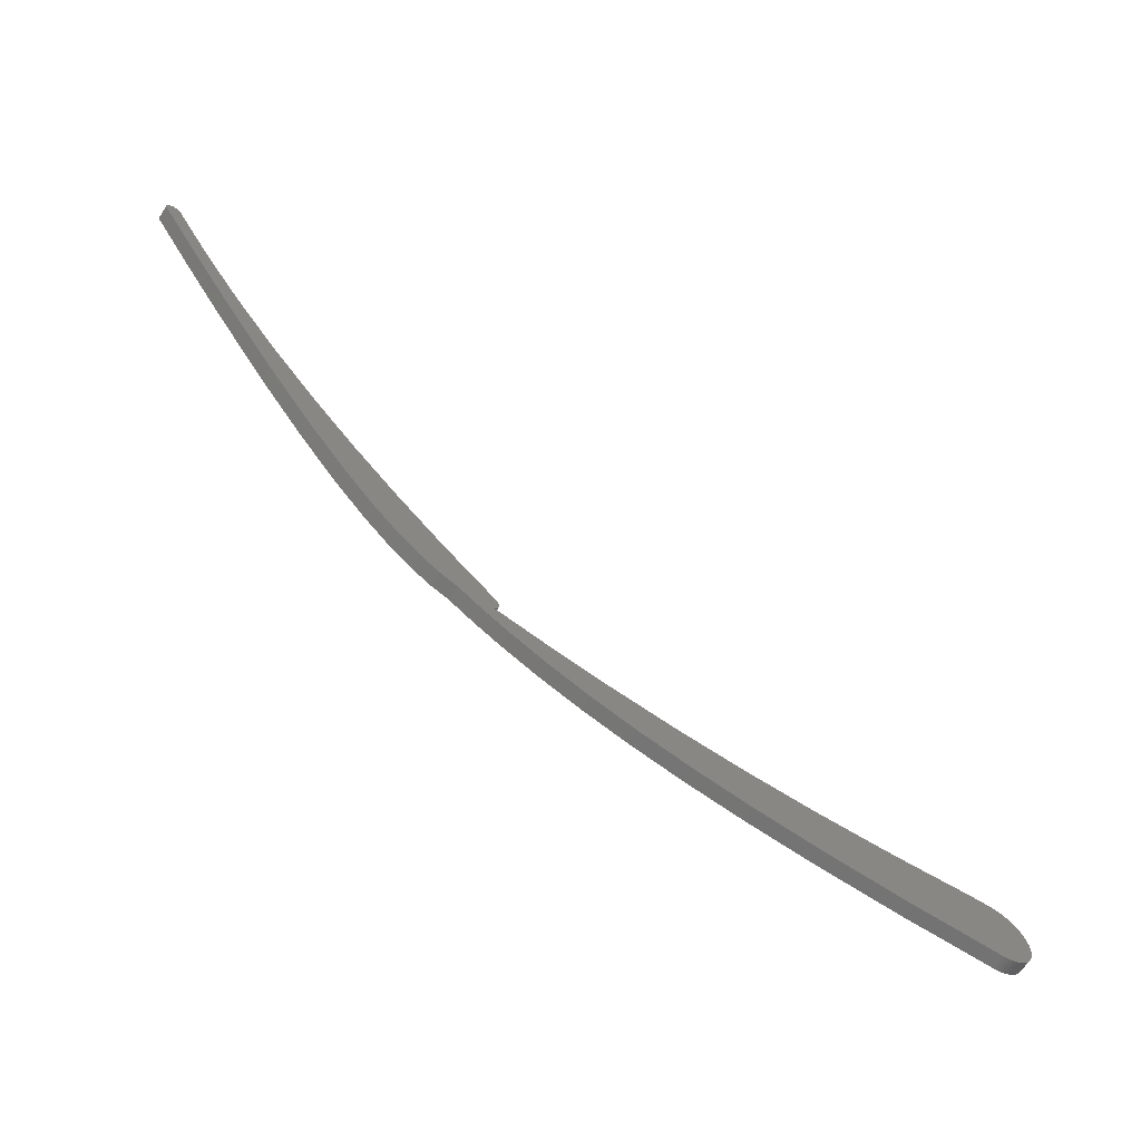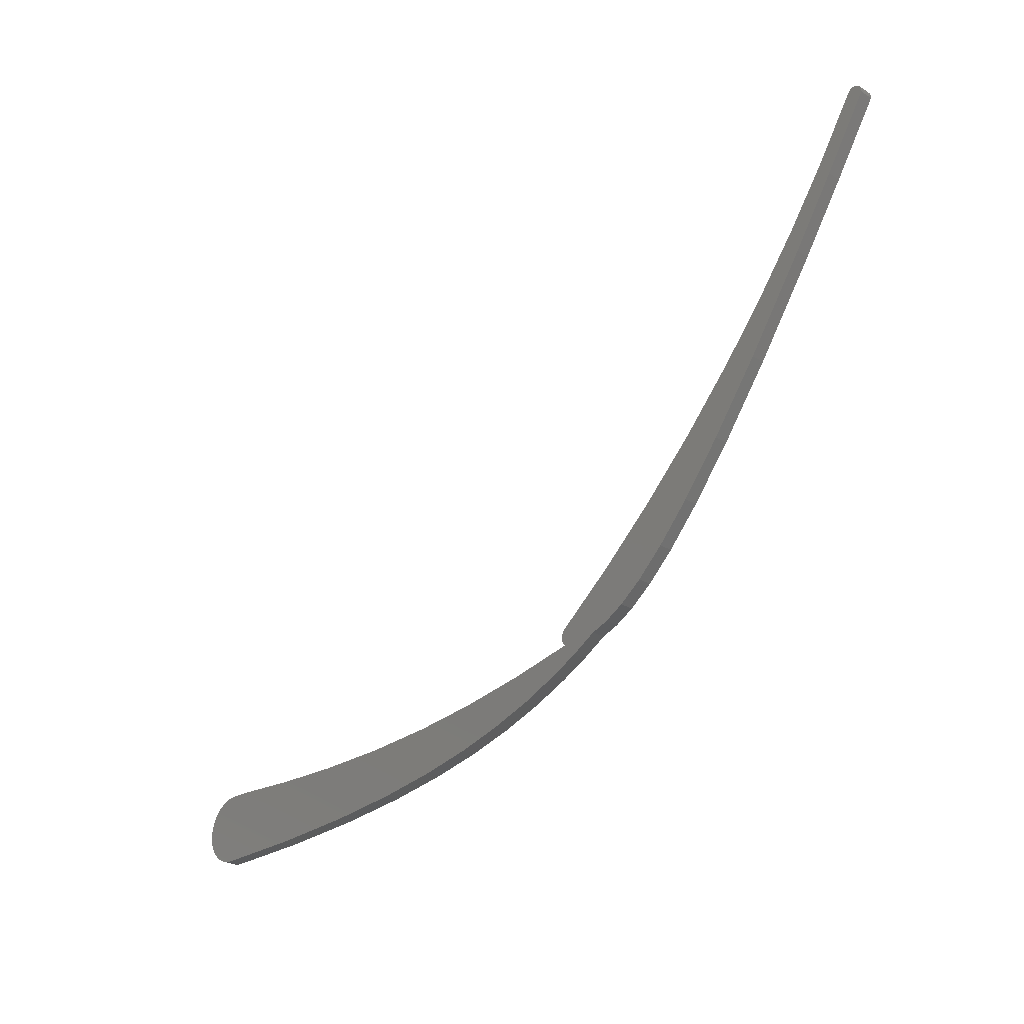
<metadata>
{"format":"stl","ext":"stl","renderer":"f3d","projection":"perspective","resolution":1024,"background":"white","views":[{"elev":-63.4,"azim":147.4,"up":"+Y"},{"elev":-25.1,"azim":45.6,"up":"+Y"}]}
</metadata>
<code>
# stl→obj: 190 verts, 384 faces
v 0.25 -0.125 0.01
v 0.2637 -0.125 0
v 0.25 -0.125 0
v 0.2637 -0.125 0.01
v 0.561 -0.1088 0
v 0.5998 -0.1002 0.01
v 0.5998 -0.1002 0
v 0.5544 -0.1101 0.01
v 0.5213 -0.1159 0
v 0.5077 -0.118 0.01
v 0.473 -0.1224 0
v 0.4627 -0.1235 0.01
v 0.4279 -0.1262 0
v 0.4129 -0.127 0.01
v 0.3788 -0.1281 0
v 0.3603 -0.1282 0.01
v 0.3219 -0.1277 0
v 0.3125 -0.1274 0.01
v 0.5982 -0.09044 0
v 0.5982 -0.09044 0.01
v 0.5993 -0.08896 0.01
v 0.5993 -0.08896 0
v 0.5974 -0.09219 0
v 0.5974 -0.09219 0.01
v 0.5972 -0.09343 0
v 0.5972 -0.09343 0.01
v 0.5972 -0.09406 0
v 0.5972 -0.09406 0.01
v 0.5972 -0.09467 0
v 0.5972 -0.09467 0.01
v 0.5973 -0.0959 0
v 0.5973 -0.0959 0.01
v 0.5975 -0.09651 0
v 0.5975 -0.09651 0.01
v 0.5979 -0.09769 0
v 0.5979 -0.09769 0.01
v 0.5982 -0.09825 0
v 0.5982 -0.09825 0.01
v 0.5988 -0.09904 0
v 0.5988 -0.09904 0.01
v 0.599 -0.09928 0
v 0.599 -0.09928 0.01
v 0.6355 -0.05926 0
v 0.638 -0.05708 0.01
v 0.6704 -0.02787 0
v 0.6752 -0.02328 0.01
v 0.7037 0.004907 0
v 0.7119 0.0134 0.01
v 0.7355 0.03912 0
v 0.7467 0.05188 0.01
v 0.769 0.07874 0
v 0.7763 0.08796 0.01
v 0.8005 0.1199 0
v 0.8044 0.1254 0.01
v 0.829 0.1613 0
v 0.8309 0.1641 0.01
v 0.8555 0.2039 0
v 0.8555 0.2039 0.01
v 0.8607 0.2066 0
v 0.8607 0.2066 0.01
v 0.861 0.2066 0.01
v 0.865 0.2038 0
v 0.8655 0.2026 0.01
v 0.8655 0.2026 0
v 0.861 0.2066 0
v 0.865 0.2038 0.01
v 0.8597 0.2066 0
v 0.8597 0.2066 0.01
v 0.8596 0.2066 0
v 0.8596 0.2066 0.01
v 0.8585 0.2063 0
v 0.8643 0.2047 0
v 0.8643 0.2047 0.01
v 0.8585 0.2063 0.01
v 0.8584 0.2063 0
v 0.8584 0.2063 0.01
v 0.8642 0.2048 0
v 0.8574 0.2059 0
v 0.8574 0.2059 0.01
v 0.8642 0.2048 0.01
v 0.8572 0.2057 0
v 0.8572 0.2057 0.01
v 0.8565 0.2052 0
v 0.8565 0.2052 0.01
v 0.8657 0.2013 0
v 0.8657 0.2013 0.01
v 0.8656 0.2 0.01
v 0.8635 0.2055 0
v 0.8635 0.2055 0.01
v 0.8562 0.2049 0
v 0.8562 0.2049 0.01
v 0.8559 0.2046 0
v 0.8559 0.2046 0.01
v 0.8656 0.2 0
v 0.8632 0.2057 0
v 0.8632 0.2057 0.01
v 0.8626 0.206 0
v 0.8626 0.206 0.01
v 0.8655 0.2025 0
v 0.8655 0.2025 0.01
v 0.8622 0.2062 0
v 0.8622 0.2062 0.01
v 0.8617 0.2064 0
v 0.8617 0.2064 0.01
v 0.6373 -0.09377 0.01
v 0.6251 -0.09839 0
v 0.6373 -0.09377 0
v 0.6251 -0.09839 0.01
v 0.6503 -0.08617 0.01
v 0.6503 -0.08617 0
v 0.6663 -0.07385 0.01
v 0.6663 -0.07385 0
v 0.6851 -0.05606 0.01
v 0.6851 -0.05606 0
v 0.7074 -0.03122 0.01
v 0.7074 -0.03122 0
v 0.7344 0.002693 0.01
v 0.7344 0.002693 0
v 0.7674 0.04818 0.01
v 0.7674 0.04818 0
v 0.8077 0.1081 0
v 0.8077 0.1081 0.01
v 0.8362 0.1526 0.01
v 0.8362 0.1526 0
v 0.3148 -0.1731 0.01
v 0.25 -0.175 0
v 0.3148 -0.1731 0
v 0.25 -0.175 0.01
v 0.3758 -0.1691 0.01
v 0.3758 -0.1691 0
v 0.4255 -0.1637 0
v 0.4255 -0.1637 0.01
v 0.4677 -0.1569 0
v 0.4677 -0.1569 0.01
v 0.5038 -0.1491 0.01
v 0.5038 -0.1491 0
v 0.5353 -0.1401 0.01
v 0.5353 -0.1401 0
v 0.5637 -0.1299 0.01
v 0.5637 -0.1299 0
v 0.5896 -0.1184 0.01
v 0.5896 -0.1184 0
v 0.608 -0.1088 0.01
v 0.608 -0.1088 0
v 0.2329 -0.1682 0
v 0.2309 -0.1661 0.01
v 0.2309 -0.1661 0
v 0.2329 -0.1682 0.01
v 0.2349 -0.1699 0
v 0.2349 -0.1699 0.01
v 0.2439 -0.1257 0
v 0.2439 -0.1257 0.01
v 0.2385 -0.1278 0
v 0.2385 -0.1278 0.01
v 0.2373 -0.1715 0
v 0.2373 -0.1715 0.01
v 0.2339 -0.1309 0
v 0.2339 -0.1309 0.01
v 0.2395 -0.1727 0
v 0.2395 -0.1727 0.01
v 0.2301 -0.1349 0
v 0.2301 -0.1349 0.01
v 0.2422 -0.1737 0
v 0.2422 -0.1737 0.01
v 0.2445 -0.1744 0
v 0.2273 -0.1395 0
v 0.2273 -0.1395 0.01
v 0.2445 -0.1744 0.01
v 0.2461 -0.1747 0
v 0.2461 -0.1747 0.01
v 0.2256 -0.1445 0
v 0.2256 -0.1445 0.01
v 0.2473 -0.1749 0
v 0.2473 -0.1749 0.01
v 0.2251 -0.1473 0
v 0.2251 -0.1473 0.01
v 0.225 -0.1494 0
v 0.225 -0.1494 0.01
v 0.225 -0.15 0
v 0.225 -0.15 0.01
v 0.2254 -0.1543 0
v 0.2254 -0.1543 0.01
v 0.2257 -0.1561 0
v 0.2257 -0.1561 0.01
v 0.2268 -0.1593 0
v 0.2268 -0.1593 0.01
v 0.2278 -0.1615 0
v 0.2278 -0.1615 0.01
v 0.2293 -0.164 0
v 0.2293 -0.164 0.01
f 1 2 3
f 1 4 2
f 5 6 7
f 8 6 5
f 9 8 5
f 10 8 9
f 11 10 9
f 12 10 11
f 13 12 11
f 14 12 13
f 15 14 13
f 16 14 15
f 17 16 15
f 18 16 17
f 2 18 17
f 4 18 2
f 19 20 21
f 19 21 22
f 23 24 20
f 23 20 19
f 25 26 24
f 25 24 23
f 27 28 26
f 27 26 25
f 29 30 28
f 29 28 27
f 31 32 30
f 31 30 29
f 33 34 32
f 33 32 31
f 35 36 34
f 35 34 33
f 37 38 36
f 37 36 35
f 39 40 38
f 39 38 37
f 41 42 40
f 41 40 39
f 7 6 42
f 7 42 41
f 43 22 21
f 44 43 21
f 45 43 44
f 46 45 44
f 47 45 46
f 48 47 46
f 49 47 48
f 50 49 48
f 51 49 50
f 52 51 50
f 53 51 52
f 54 53 52
f 55 53 54
f 56 55 54
f 57 55 56
f 58 57 56
f 59 60 61
f 62 63 64
f 59 61 65
f 62 66 62
f 67 60 59
f 62 66 66
f 67 68 60
f 69 70 68
f 69 68 67
f 71 70 69
f 72 73 66
f 71 74 70
f 75 74 71
f 75 76 74
f 72 66 62
f 77 73 72
f 78 76 75
f 78 79 76
f 77 80 73
f 81 79 78
f 81 82 79
f 83 82 81
f 83 84 82
f 85 86 87
f 88 89 80
f 90 84 83
f 90 91 84
f 92 93 91
f 92 91 90
f 85 87 94
f 57 58 93
f 57 93 92
f 85 86 86
f 88 80 77
f 95 89 88
f 95 96 89
f 85 86 85
f 97 98 96
f 99 100 86
f 97 96 95
f 101 98 97
f 101 102 98
f 99 86 85
f 64 100 99
f 64 63 100
f 103 104 102
f 103 102 101
f 65 104 103
f 65 61 104
f 62 66 63
f 105 106 107
f 105 108 106
f 109 107 110
f 109 105 107
f 111 110 112
f 111 109 110
f 113 112 114
f 113 111 112
f 115 114 116
f 115 113 114
f 117 116 118
f 117 115 116
f 119 118 120
f 119 117 118
f 121 119 120
f 122 119 121
f 123 121 124
f 123 122 121
f 87 124 94
f 87 123 124
f 125 126 127
f 125 128 126
f 129 127 130
f 129 125 127
f 131 129 130
f 132 129 131
f 133 132 131
f 134 132 133
f 135 133 136
f 135 134 133
f 137 136 138
f 137 135 136
f 139 138 140
f 139 137 138
f 141 140 142
f 141 139 140
f 143 142 144
f 143 141 142
f 106 143 144
f 108 143 106
f 145 146 147
f 145 148 146
f 149 148 145
f 149 150 148
f 151 152 1
f 151 1 3
f 153 154 152
f 155 150 149
f 155 156 150
f 153 152 151
f 157 158 154
f 159 156 155
f 157 154 153
f 159 160 156
f 161 162 158
f 161 158 157
f 163 160 159
f 163 164 160
f 165 164 163
f 166 167 162
f 165 168 164
f 166 162 161
f 169 168 165
f 169 170 168
f 171 172 167
f 173 170 169
f 173 174 170
f 126 128 174
f 171 167 166
f 126 174 173
f 175 176 172
f 175 172 171
f 177 178 176
f 177 176 175
f 179 180 178
f 179 178 177
f 181 182 180
f 181 180 179
f 183 184 182
f 183 182 181
f 185 186 184
f 185 184 183
f 187 186 185
f 187 188 186
f 189 188 187
f 189 190 188
f 147 190 189
f 147 146 190
f 82 84 93
f 141 8 139
f 6 141 143
f 76 82 93
f 76 79 82
f 190 146 148
f 40 42 6
f 87 56 123
f 188 190 148
f 87 93 58
f 38 40 6
f 87 58 56
f 36 38 6
f 68 70 74
f 68 74 76
f 86 93 87
f 34 36 6
f 184 186 188
f 30 32 34
f 61 68 76
f 168 150 156
f 61 76 93
f 168 156 160
f 168 160 164
f 61 60 68
f 100 86 86
f 182 188 148
f 28 34 6
f 182 150 168
f 28 30 34
f 182 184 188
f 182 148 150
f 170 182 168
f 102 104 61
f 24 26 28
f 128 170 174
f 20 24 28
f 66 100 63
f 66 86 100
f 21 28 6
f 96 98 102
f 21 20 28
f 96 93 86
f 172 176 178
f 96 61 93
f 108 21 6
f 172 178 180
f 96 86 66
f 172 180 182
f 96 102 61
f 108 6 143
f 162 167 172
f 80 66 66
f 80 66 73
f 80 89 96
f 80 96 66
f 44 108 105
f 44 105 109
f 6 8 141
f 44 21 108
f 154 158 162
f 111 44 109
f 154 162 172
f 113 44 111
f 46 44 113
f 152 154 172
f 1 182 170
f 1 170 128
f 1 172 182
f 1 152 172
f 115 46 113
f 4 1 128
f 48 46 115
f 125 4 128
f 117 48 115
f 18 4 125
f 50 48 117
f 119 50 117
f 16 125 129
f 16 18 125
f 52 50 119
f 122 52 119
f 14 129 132
f 54 52 122
f 14 16 129
f 123 54 122
f 56 54 123
f 12 132 134
f 12 14 132
f 135 12 134
f 10 12 135
f 137 10 135
f 84 91 93
f 8 137 139
f 8 10 137
f 13 11 133
f 53 121 51
f 13 133 131
f 53 124 121
f 15 13 131
f 15 131 130
f 17 15 130
f 5 140 138
f 17 130 127
f 5 142 140
f 55 124 53
f 94 124 55
f 169 126 173
f 99 85 85
f 159 165 163
f 62 64 99
f 62 99 85
f 155 165 159
f 149 165 155
f 7 144 142
f 7 106 144
f 77 62 62
f 77 72 62
f 47 118 116
f 95 88 77
f 189 145 147
f 95 62 85
f 95 77 62
f 45 47 116
f 101 97 95
f 45 114 112
f 45 116 114
f 187 145 189
f 2 17 127
f 65 103 101
f 39 7 41
f 2 127 126
f 65 101 95
f 37 7 39
f 183 187 185
f 67 59 65
f 49 118 47
f 49 120 118
f 35 7 37
f 181 149 145
f 181 169 165
f 181 165 149
f 181 145 187
f 181 187 183
f 43 45 112
f 3 126 169
f 71 69 67
f 43 107 106
f 3 169 181
f 43 110 107
f 3 2 126
f 43 112 110
f 75 67 65
f 75 71 67
f 33 7 35
f 171 177 175
f 171 179 177
f 57 94 55
f 171 181 179
f 171 3 181
f 81 78 75
f 92 65 95
f 29 33 31
f 151 3 171
f 92 81 75
f 92 75 65
f 92 94 57
f 92 85 94
f 92 95 85
f 27 7 33
f 153 151 171
f 83 81 92
f 27 33 29
f 161 171 166
f 90 83 92
f 161 153 171
f 157 153 161
f 5 7 142
f 51 120 49
f 9 5 138
f 51 121 120
f 9 138 136
f 23 27 25
f 11 9 136
f 19 27 23
f 11 136 133
f 22 106 7
f 22 43 106
f 22 7 27
f 22 27 19

</code>
